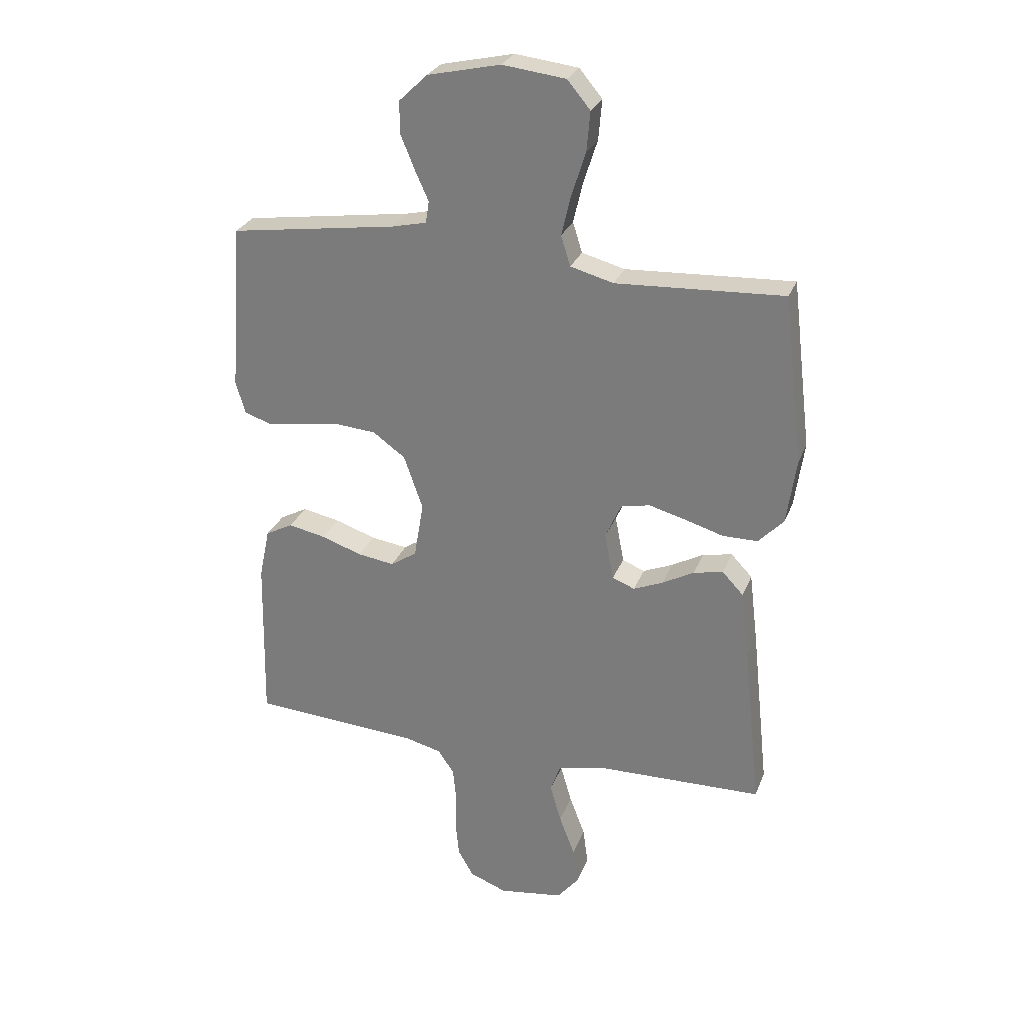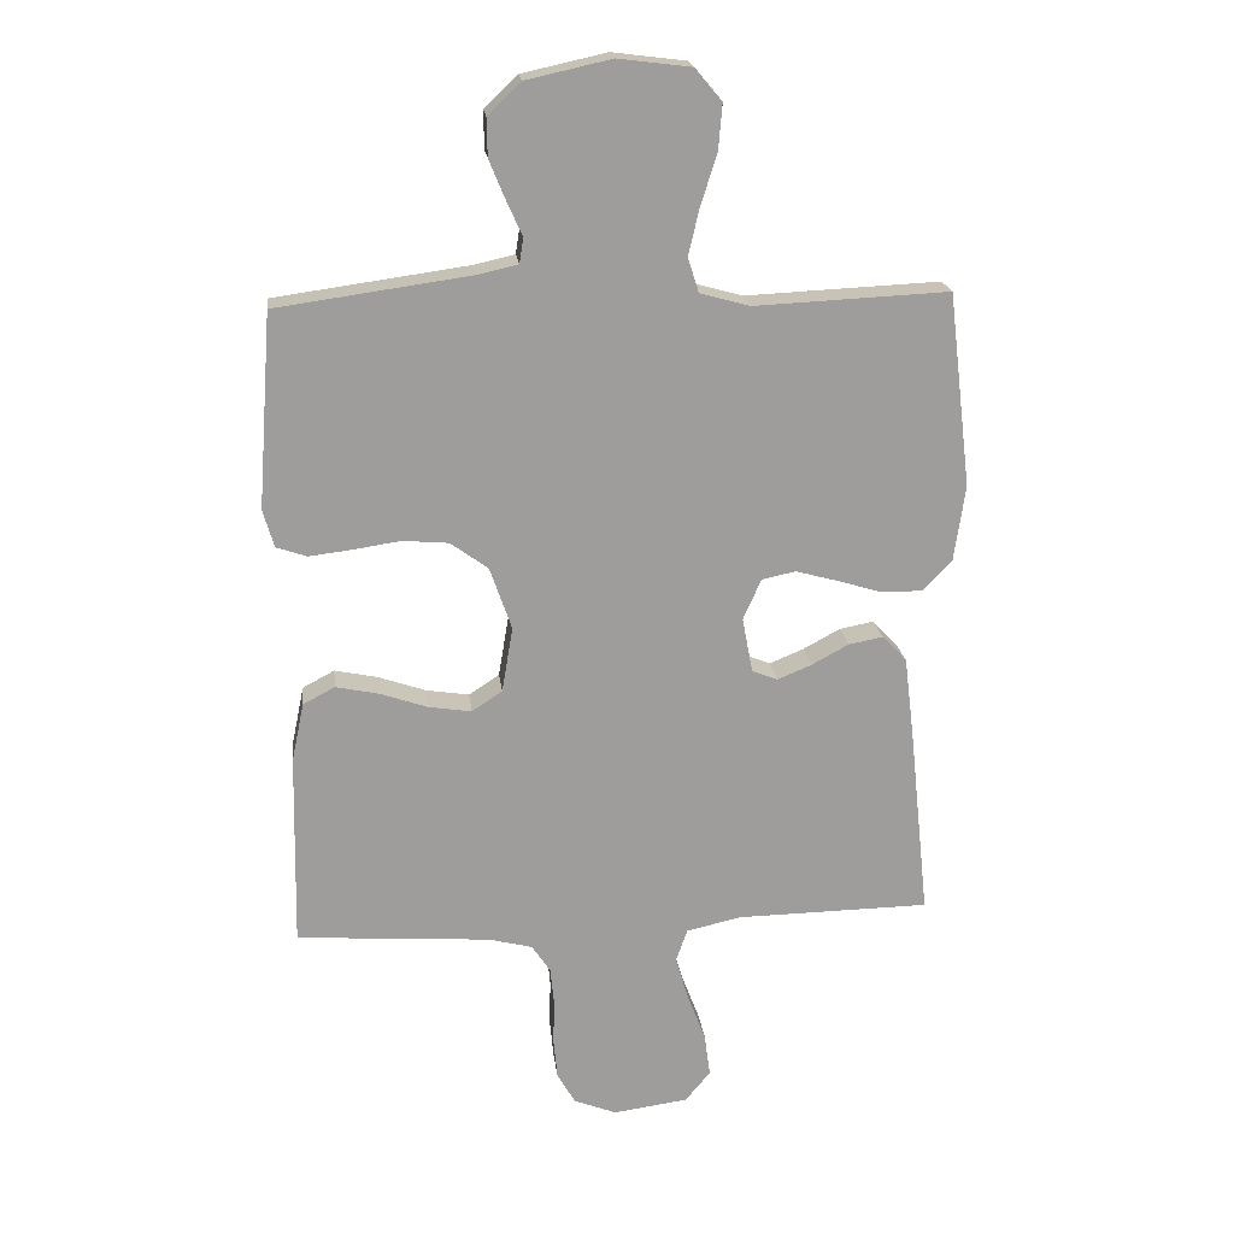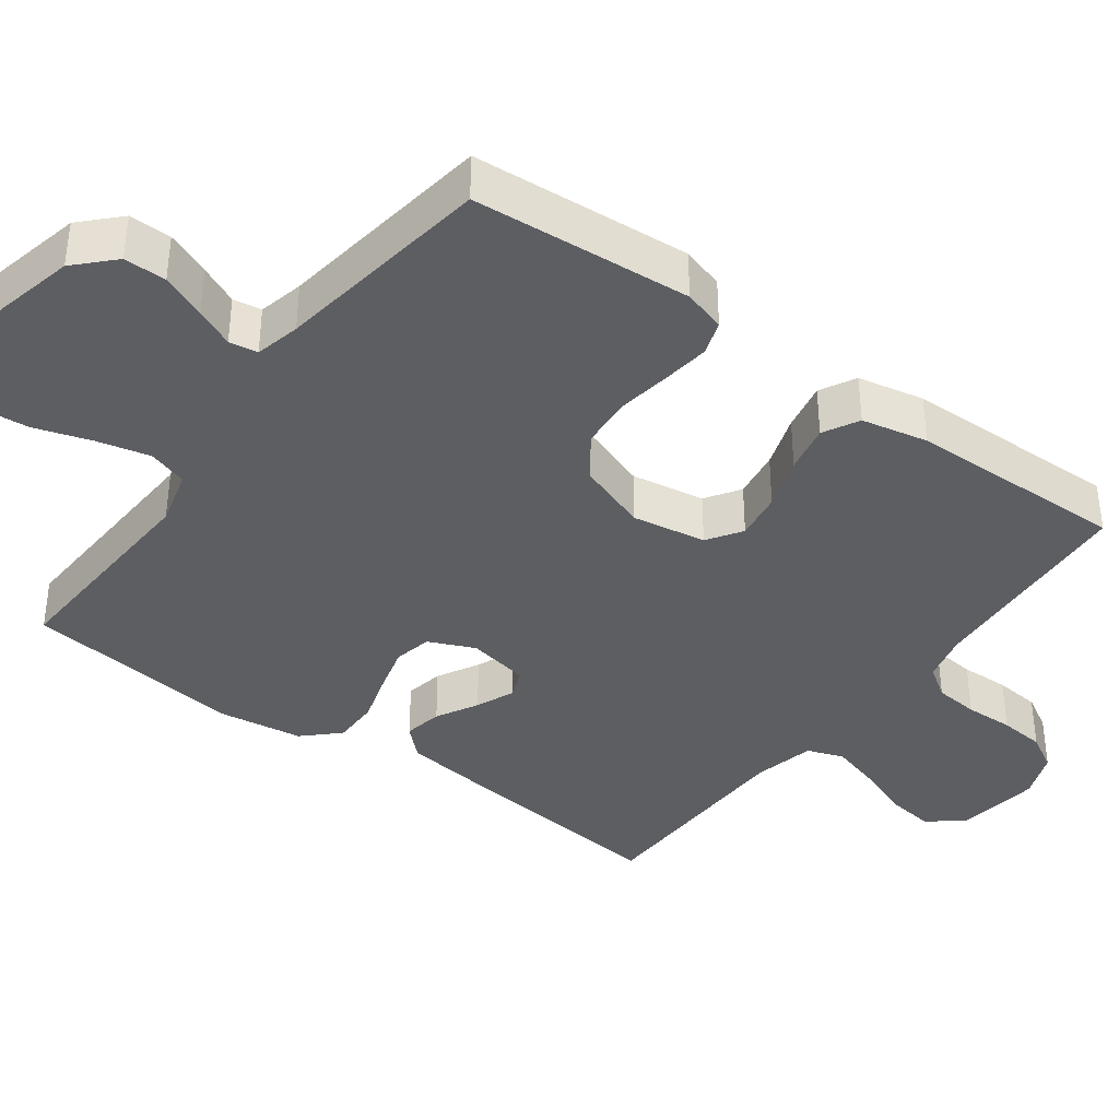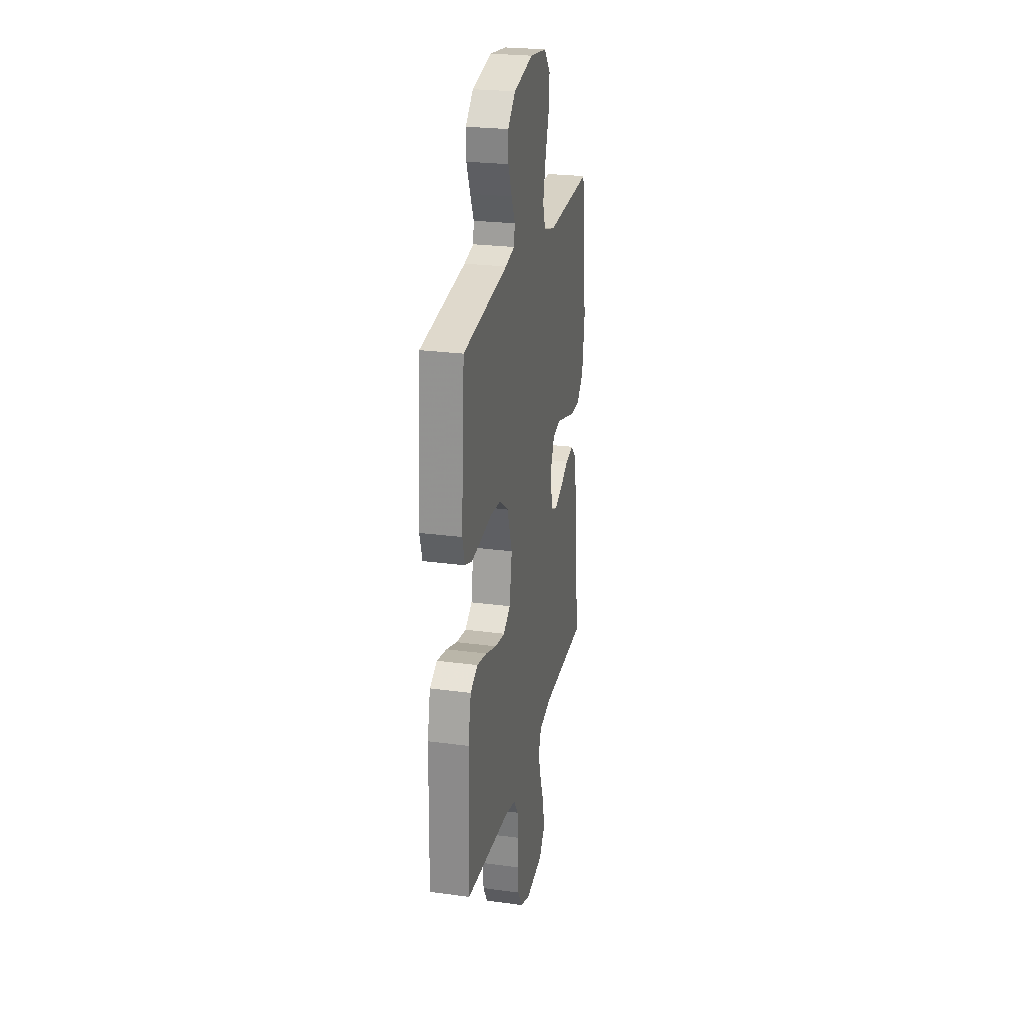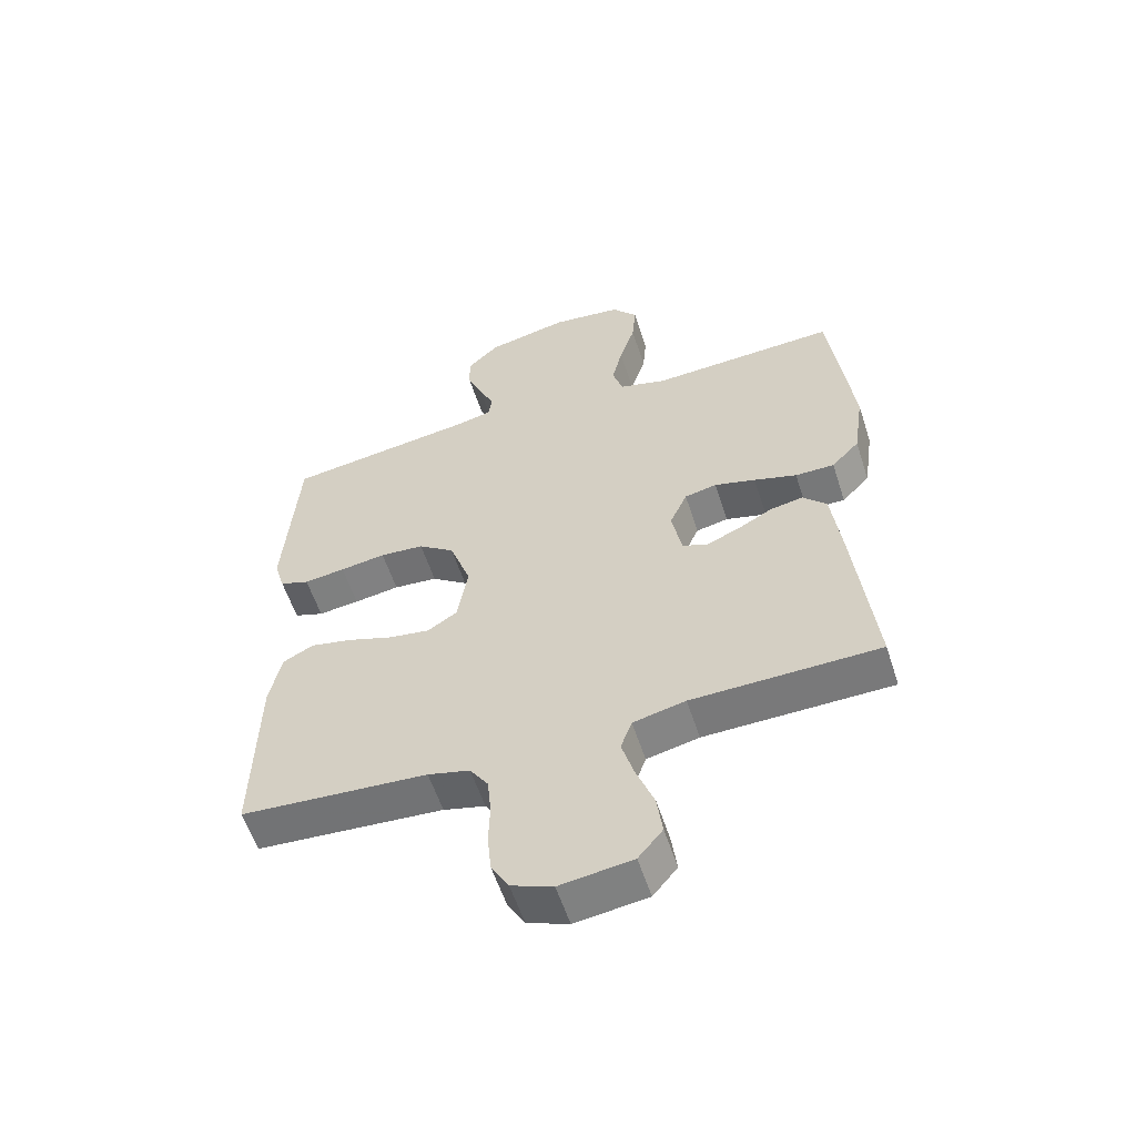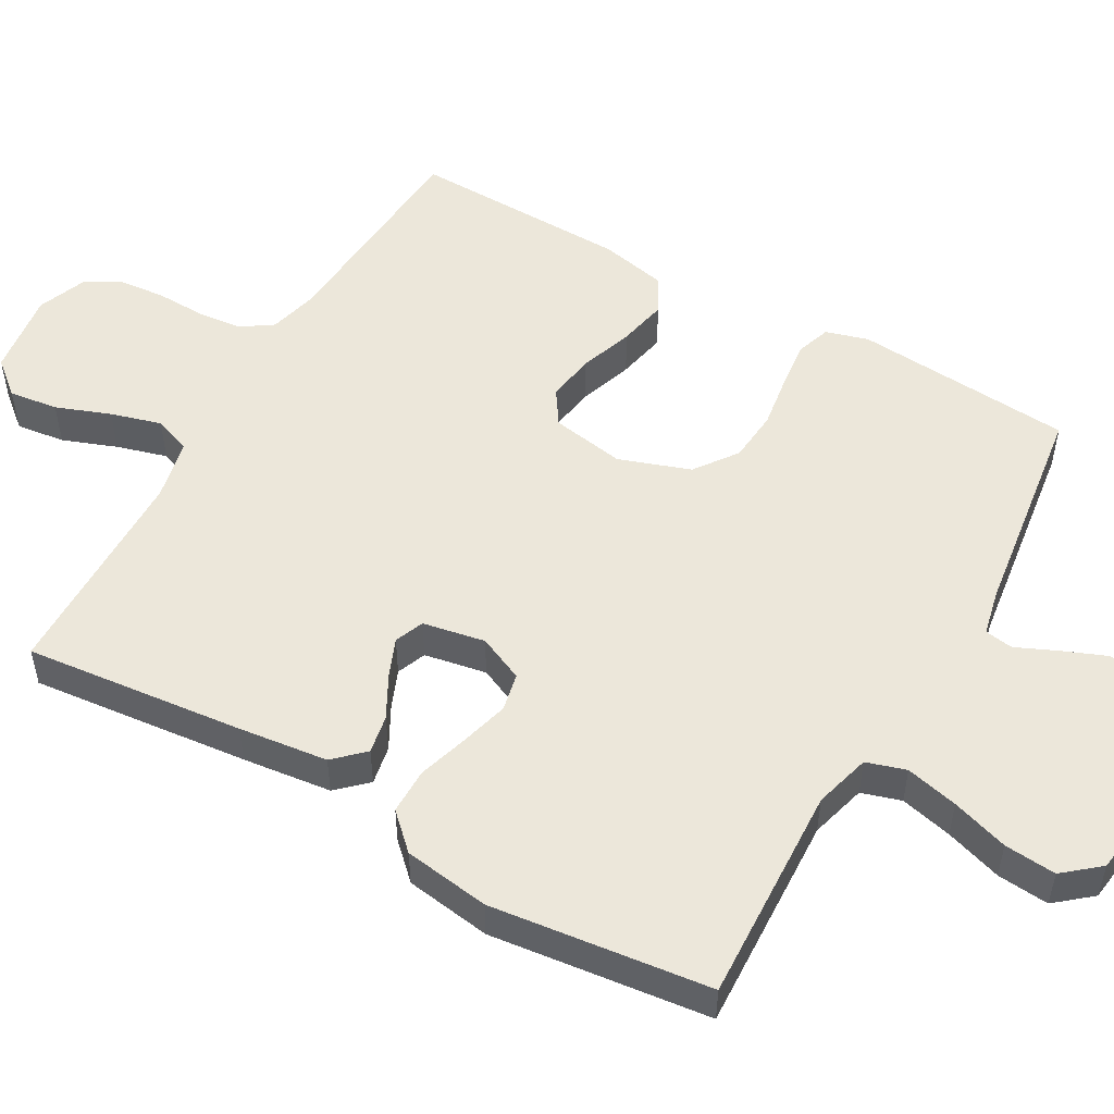
<metadata>
{"format":"obj","ext":"obj","renderer":"f3d","projection":"perspective","resolution":1024,"background":"white","views":[{"elev":27.6,"azim":-161.7,"up":"+Z"},{"elev":19.8,"azim":173.4,"up":"+Z"},{"elev":-38.1,"azim":53.5,"up":"+Y"},{"elev":25.0,"azim":102.3,"up":"+Z"},{"elev":-57.4,"azim":-162.1,"up":"+Z"},{"elev":52.1,"azim":-60.3,"up":"+Y"}]}
</metadata>
<code>
v -0.5 0.07 -0.5
v -0.468 0.07 -0.2
v -0.453 0.07 -0.078
v -0.415 0.07 -0.038
v -0.362 0.07 -0.048
v -0.305 0.07 -0.079
v -0.252 0.07 -0.101
v -0.212 0.07 -0.085
v -0.196 0.07 0
v -0.224 0.07 0.063
v -0.276 0.07 0.074
v -0.342 0.07 0.056
v -0.411 0.07 0.035
v -0.474 0.07 0.035
v -0.519 0.07 0.082
v -0.536 0.07 0.2
v -0.5 0.07 0.5
v -0.2 0.07 0.486
v -0.123 0.07 0.507
v -0.106 0.07 0.561
v -0.123 0.07 0.633
v -0.148 0.07 0.711
v -0.154 0.07 0.782
v -0.113 0.07 0.831
v 0 0.07 0.845
v 0.131 0.07 0.816
v 0.182 0.07 0.767
v 0.181 0.07 0.709
v 0.156 0.07 0.648
v 0.132 0.07 0.595
v 0.138 0.07 0.556
v 0.2 0.07 0.542
v 0.5 0.07 0.5
v 0.522 0.07 0.2
v 0.505 0.07 0.142
v 0.458 0.07 0.126
v 0.392 0.07 0.134
v 0.319 0.07 0.145
v 0.248 0.07 0.139
v 0.19 0.07 0.097
v 0.156 0.07 0
v 0.173 0.07 -0.101
v 0.22 0.07 -0.132
v 0.286 0.07 -0.122
v 0.359 0.07 -0.097
v 0.426 0.07 -0.083
v 0.475 0.07 -0.109
v 0.494 0.07 -0.2
v 0.5 0.07 -0.5
v 0.2 0.07 -0.521
v 0.133 0.07 -0.538
v 0.104 0.07 -0.581
v 0.098 0.07 -0.642
v 0.1 0.07 -0.709
v 0.094 0.07 -0.772
v 0.066 0.07 -0.821
v 0 0.07 -0.847
v -0.116 0.07 -0.831
v -0.155 0.07 -0.784
v -0.146 0.07 -0.717
v -0.118 0.07 -0.643
v -0.098 0.07 -0.574
v -0.116 0.07 -0.524
v -0.2 0.07 -0.505
v -0.5 0 -0.5
v -0.468 0 -0.2
v -0.453 0 -0.078
v -0.415 0 -0.038
v -0.362 0 -0.048
v -0.305 0 -0.079
v -0.252 0 -0.101
v -0.212 0 -0.085
v -0.196 0 0
v -0.224 0 0.063
v -0.276 0 0.074
v -0.342 0 0.056
v -0.411 0 0.035
v -0.474 0 0.035
v -0.519 0 0.082
v -0.536 0 0.2
v -0.5 0 0.5
v -0.2 0 0.486
v -0.123 0 0.507
v -0.106 0 0.561
v -0.123 0 0.633
v -0.148 0 0.711
v -0.154 0 0.782
v -0.113 0 0.831
v 0 0 0.845
v 0.131 0 0.816
v 0.182 0 0.767
v 0.181 0 0.709
v 0.156 0 0.648
v 0.132 0 0.595
v 0.138 0 0.556
v 0.2 0 0.542
v 0.5 0 0.5
v 0.522 0 0.2
v 0.505 0 0.142
v 0.458 0 0.126
v 0.392 0 0.134
v 0.319 0 0.145
v 0.248 0 0.139
v 0.19 0 0.097
v 0.156 0 0
v 0.173 0 -0.101
v 0.22 0 -0.132
v 0.286 0 -0.122
v 0.359 0 -0.097
v 0.426 0 -0.083
v 0.475 0 -0.109
v 0.494 0 -0.2
v 0.5 0 -0.5
v 0.2 0 -0.521
v 0.133 0 -0.538
v 0.104 0 -0.581
v 0.098 0 -0.642
v 0.1 0 -0.709
v 0.094 0 -0.772
v 0.066 0 -0.821
v 0 0 -0.847
v -0.116 0 -0.831
v -0.155 0 -0.784
v -0.146 0 -0.717
v -0.118 0 -0.643
v -0.098 0 -0.574
v -0.116 0 -0.524
v -0.2 0 -0.505
f 58 59 60 61
f 58 61 62
f 57 58 62
f 56 57 62
f 53 54 55 56
f 52 53 56 62
f 51 52 62 63
f 47 48 49 50
f 44 45 46 47
f 43 44 47 50
f 42 43 50 51
f 35 36 37 38
f 33 34 35 38
f 32 33 38 39
f 31 32 39 40
f 27 28 29 30
f 25 26 27 30
f 21 22 23 24
f 20 21 24 25
f 19 20 25 30
f 15 16 17 18
f 15 18 19
f 12 13 14 15
f 11 12 15 19
f 10 11 19 30
f 3 4 5 6
f 3 6 7
f 64 1 2 3
f 64 3 7
f 63 64 7 8
f 41 42 51 63
f 41 63 8 9
f 30 31 40 41
f 9 10 30 41
f 125 124 123 122
f 126 125 122
f 126 122 121
f 126 121 120
f 120 119 118 117
f 126 120 117 116
f 127 126 116 115
f 114 113 112 111
f 111 110 109 108
f 114 111 108 107
f 115 114 107 106
f 102 101 100 99
f 102 99 98 97
f 103 102 97 96
f 104 103 96 95
f 94 93 92 91
f 94 91 90 89
f 88 87 86 85
f 89 88 85 84
f 94 89 84 83
f 82 81 80 79
f 83 82 79
f 79 78 77 76
f 83 79 76 75
f 94 83 75 74
f 70 69 68 67
f 71 70 67
f 67 66 65 128
f 71 67 128
f 72 71 128 127
f 127 115 106 105
f 73 72 127 105
f 105 104 95 94
f 105 94 74 73
f 1 65 66 2
f 2 66 67 3
f 3 67 68 4
f 4 68 69 5
f 5 69 70 6
f 6 70 71 7
f 7 71 72 8
f 8 72 73 9
f 9 73 74 10
f 10 74 75 11
f 11 75 76 12
f 12 76 77 13
f 13 77 78 14
f 14 78 79 15
f 15 79 80 16
f 16 80 81 17
f 17 81 82 18
f 18 82 83 19
f 19 83 84 20
f 20 84 85 21
f 21 85 86 22
f 22 86 87 23
f 23 87 88 24
f 24 88 89 25
f 25 89 90 26
f 26 90 91 27
f 27 91 92 28
f 28 92 93 29
f 29 93 94 30
f 30 94 95 31
f 31 95 96 32
f 32 96 97 33
f 33 97 98 34
f 34 98 99 35
f 35 99 100 36
f 36 100 101 37
f 37 101 102 38
f 38 102 103 39
f 39 103 104 40
f 40 104 105 41
f 41 105 106 42
f 42 106 107 43
f 43 107 108 44
f 44 108 109 45
f 45 109 110 46
f 46 110 111 47
f 47 111 112 48
f 48 112 113 49
f 49 113 114 50
f 50 114 115 51
f 51 115 116 52
f 52 116 117 53
f 53 117 118 54
f 54 118 119 55
f 55 119 120 56
f 56 120 121 57
f 57 121 122 58
f 58 122 123 59
f 59 123 124 60
f 60 124 125 61
f 61 125 126 62
f 62 126 127 63
f 63 127 128 64
f 64 128 65 1

</code>
